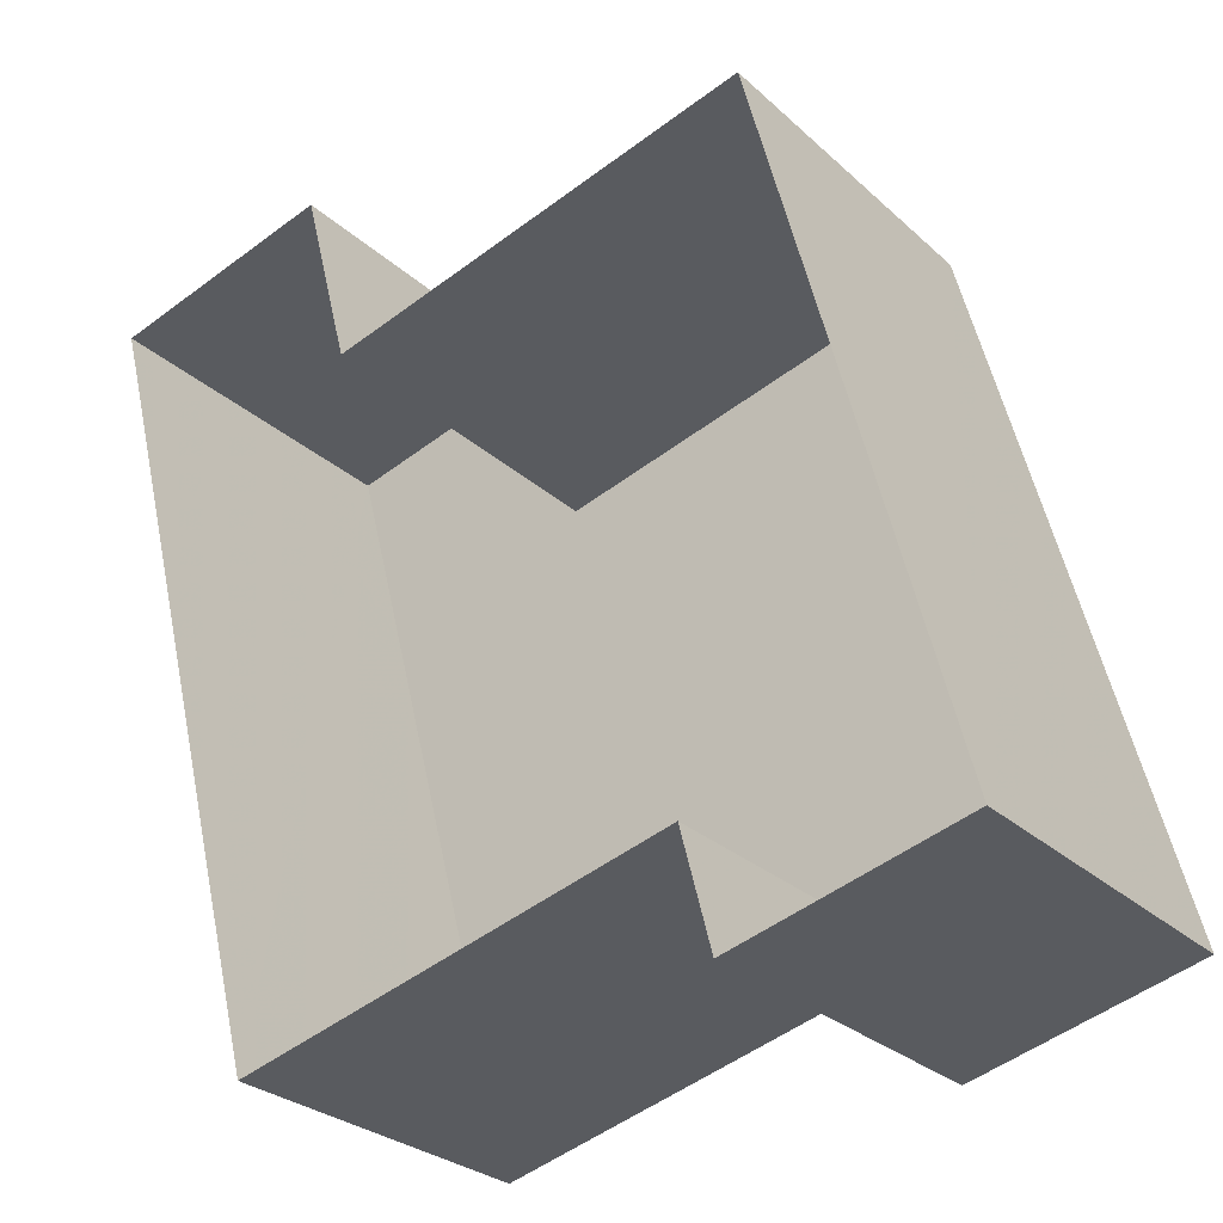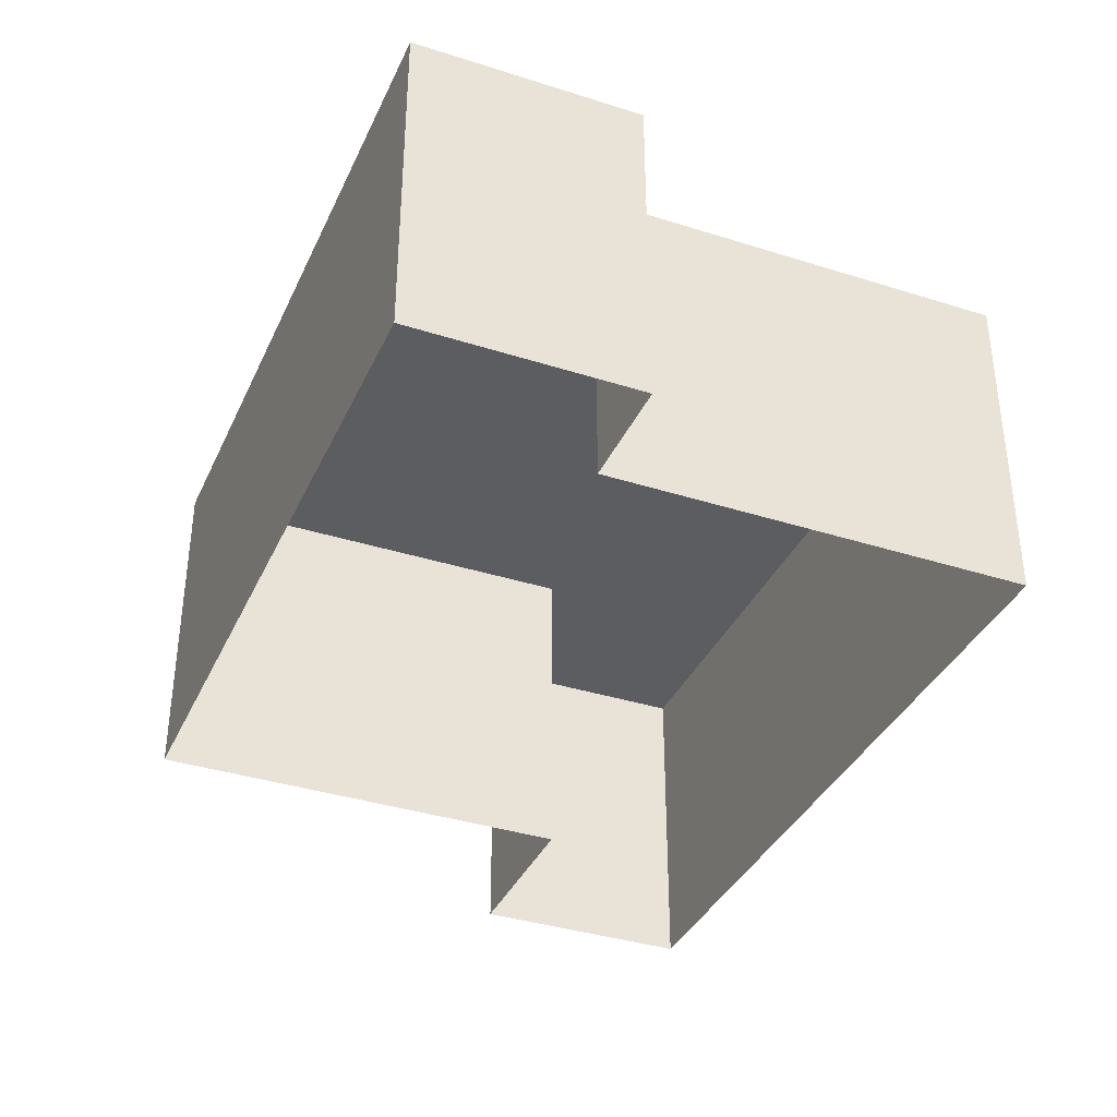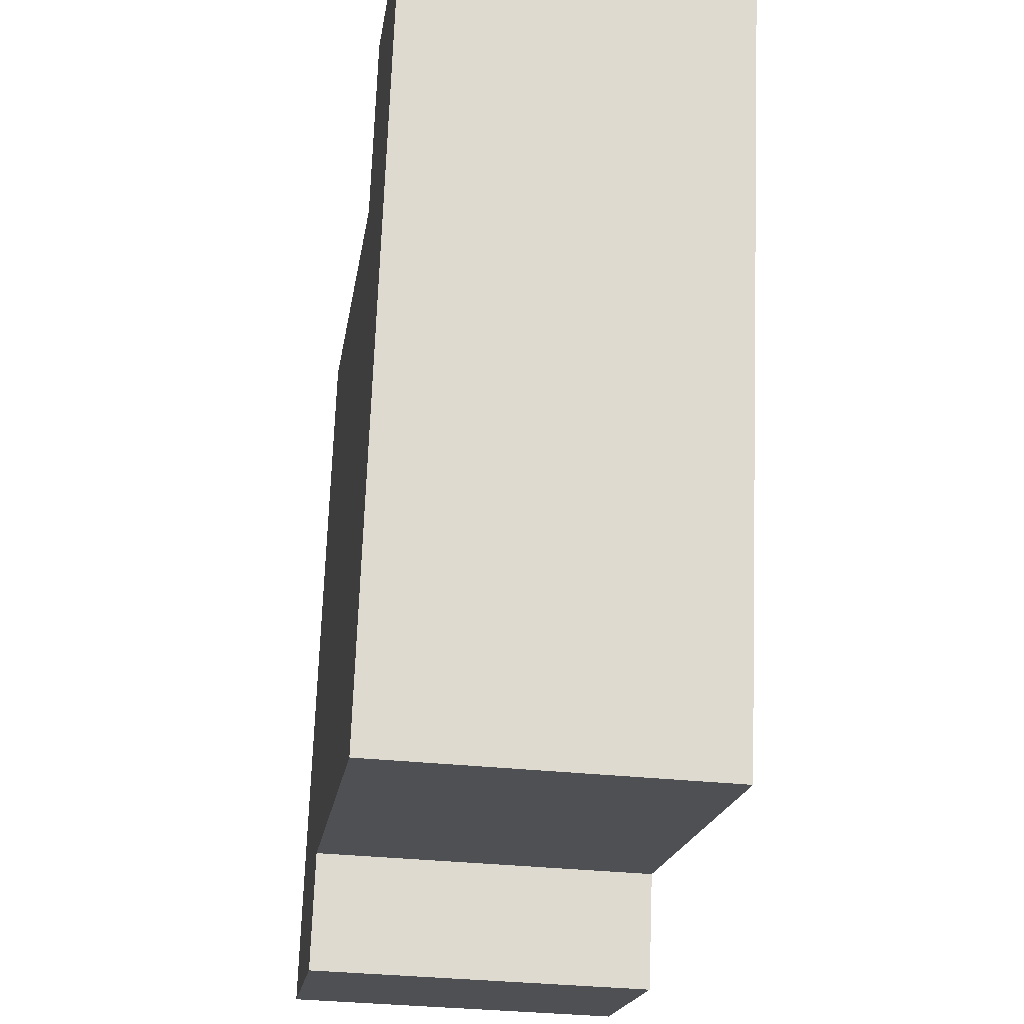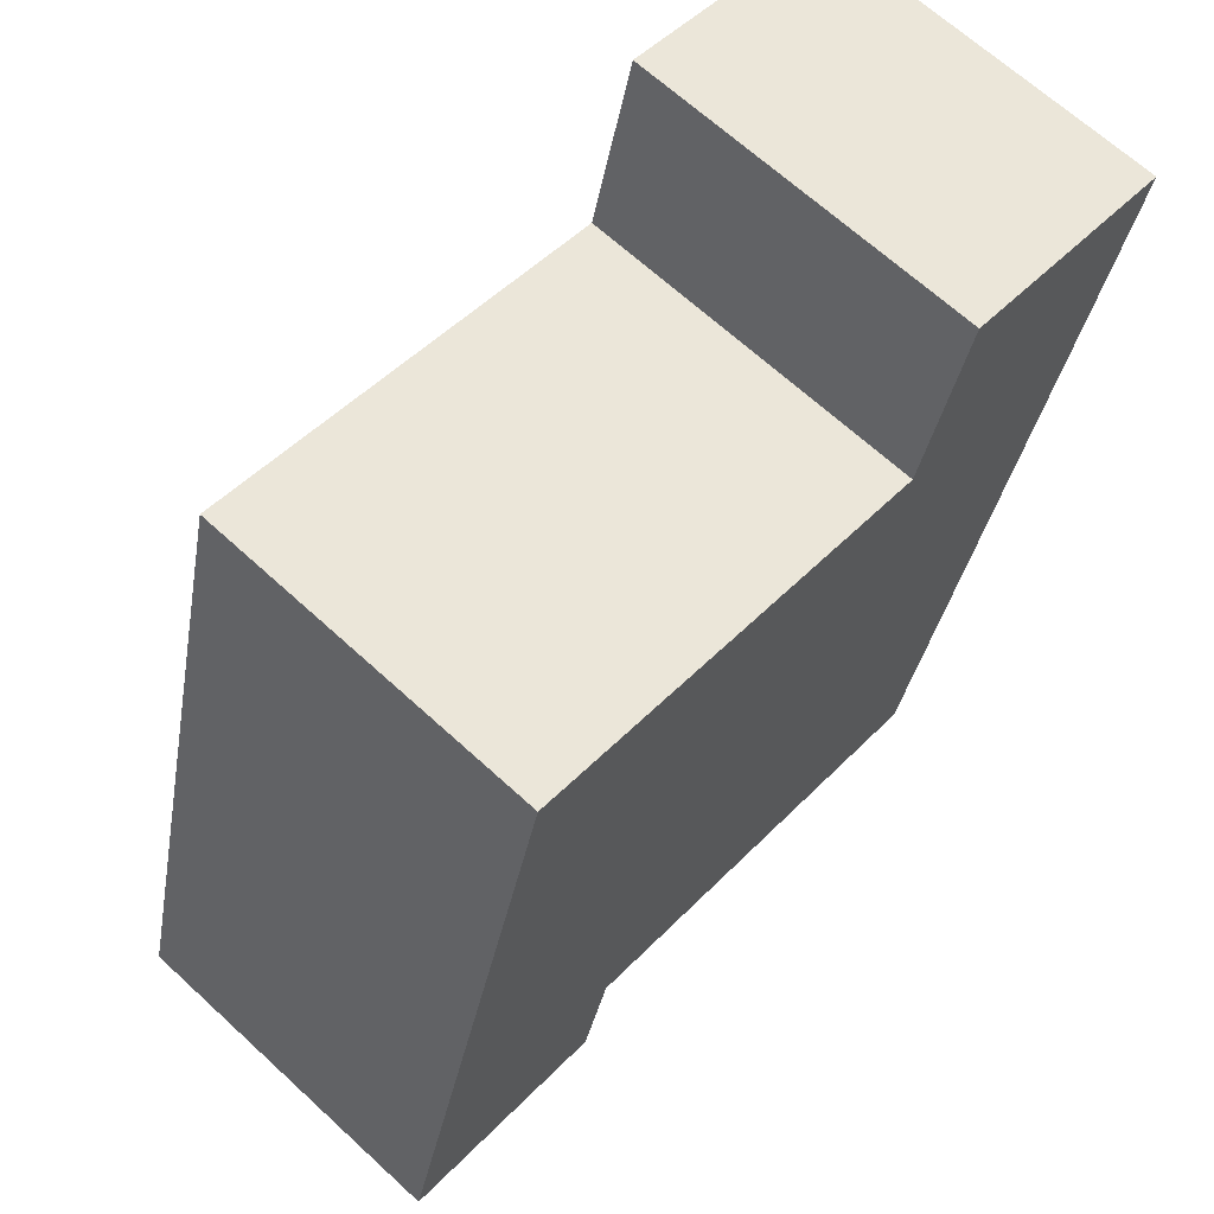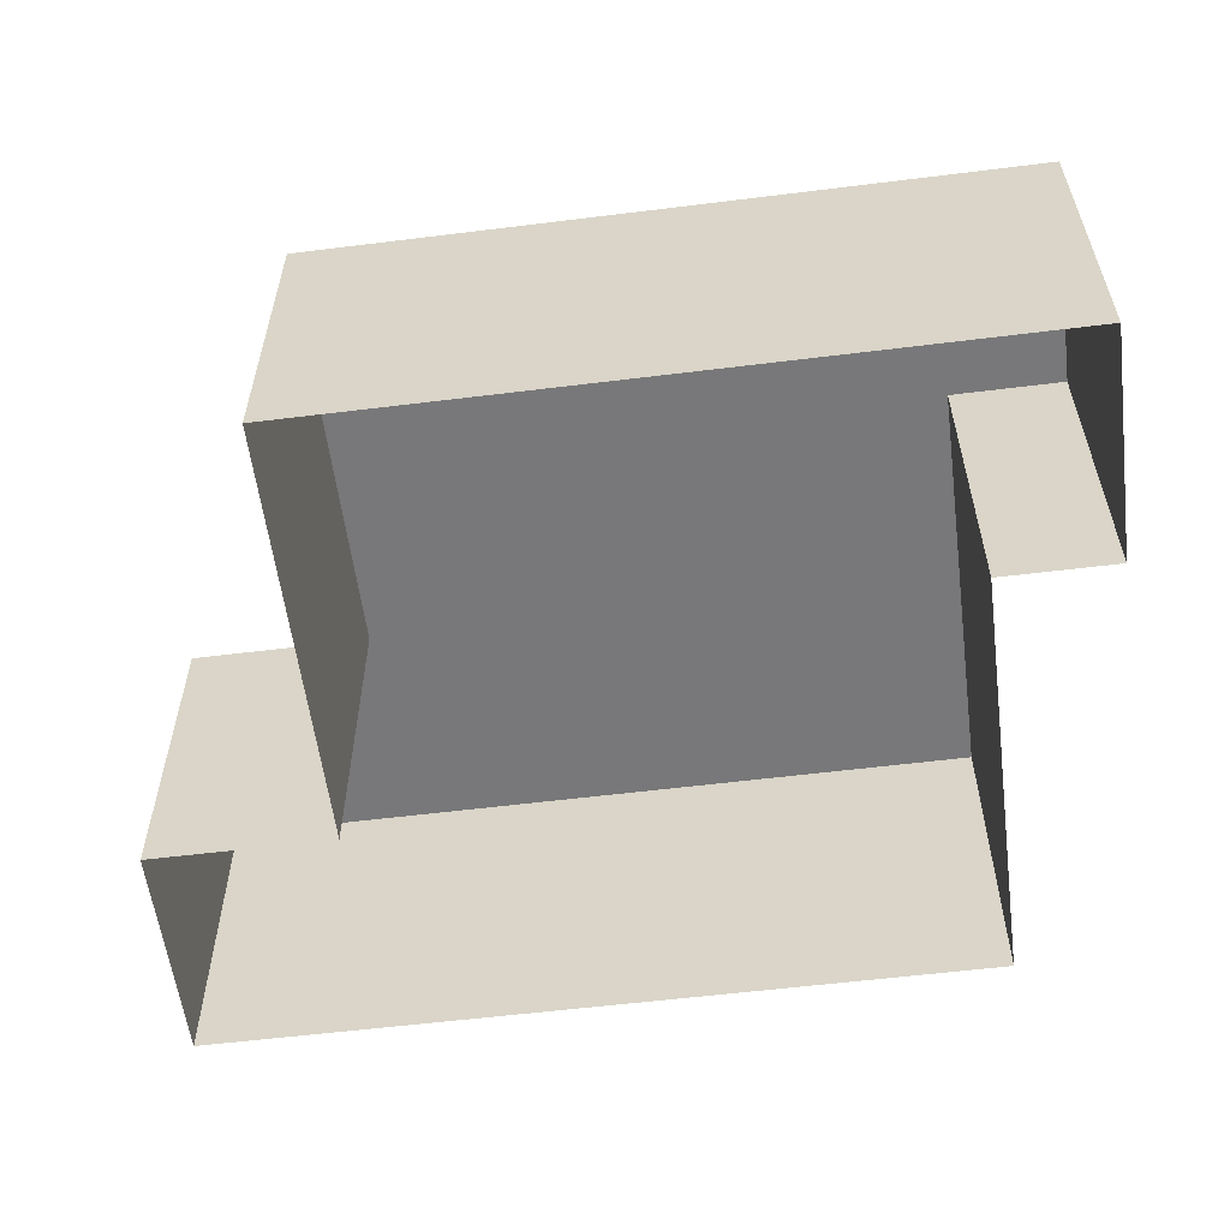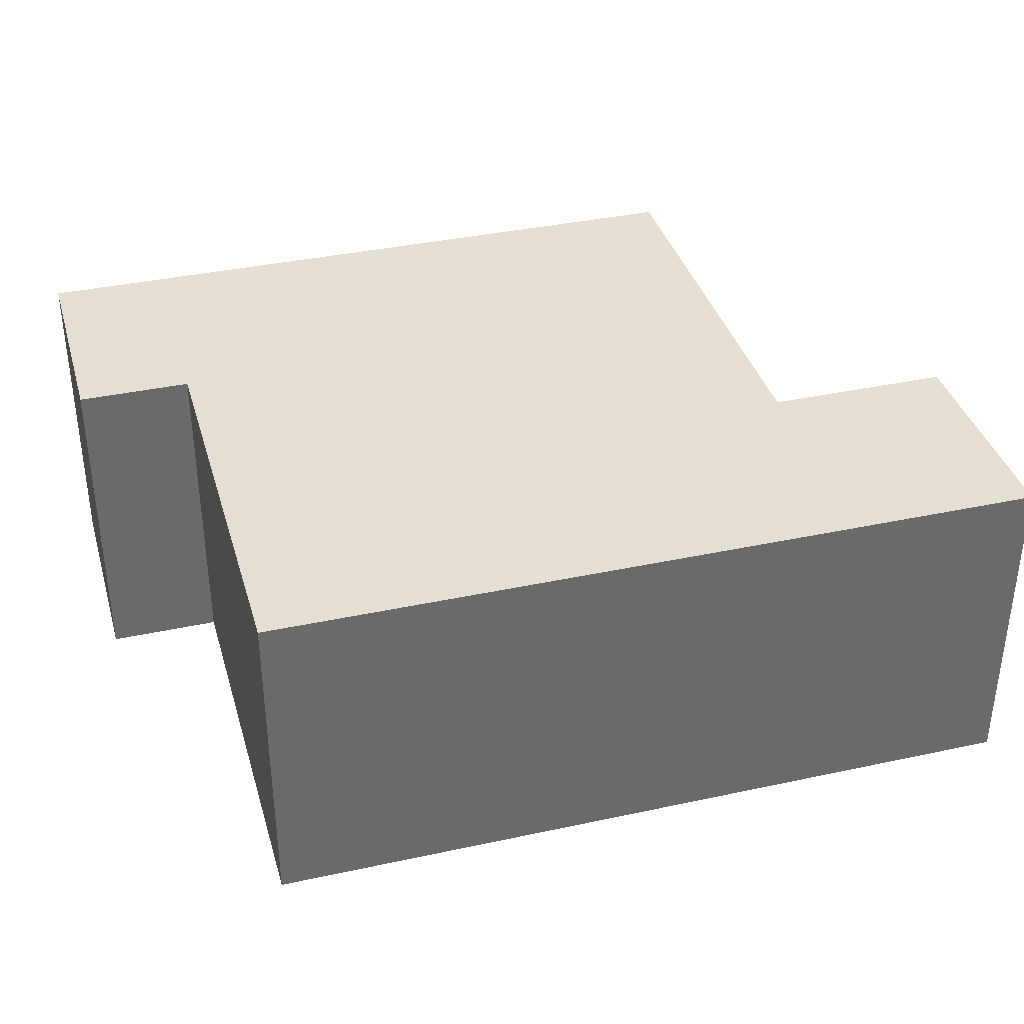
<metadata>
{"format":"obj","ext":"obj","renderer":"f3d","projection":"perspective","resolution":1024,"background":"white","views":[{"elev":-28.0,"azim":-143.5,"up":"+Y"},{"elev":-36.7,"azim":-37.1,"up":"+Z"},{"elev":-33.3,"azim":81.6,"up":"+Y"},{"elev":67.1,"azim":-47.4,"up":"+Y"},{"elev":-57.7,"azim":-97.3,"up":"+Z"},{"elev":37.2,"azim":59.8,"up":"+Z"}]}
</metadata>
<code>
v 1.739e+04 6797 19.89
v 1.739e+04 6789 16.05
v 1.739e+04 6789 19.9
v 1.739e+04 6797 16.05
v 1.739e+04 6796 16.05
v 1.739e+04 6796 19.9
v 1.739e+04 6798 19.9
v 1.739e+04 6798 16.05
v 1.74e+04 6797 16.05
v 1.74e+04 6797 19.91
v 1.739e+04 6788 16.05
v 1.739e+04 6788 19.92
v 1.739e+04 6790 19.91
v 1.739e+04 6790 16.05
v 1.739e+04 6788 16.05
v 1.739e+04 6788 19.91
f 1 2 3
f 1 4 2
f 5 4 1
f 6 5 1
f 7 5 6
f 7 8 5
f 9 8 7
f 10 9 7
f 11 9 10
f 12 11 10
f 13 11 12
f 13 14 11
f 15 14 13
f 16 15 13
f 3 15 16
f 3 2 15
f 3 16 13
f 6 10 7
f 13 6 1
f 12 6 13
f 12 10 6
f 13 1 3

</code>
